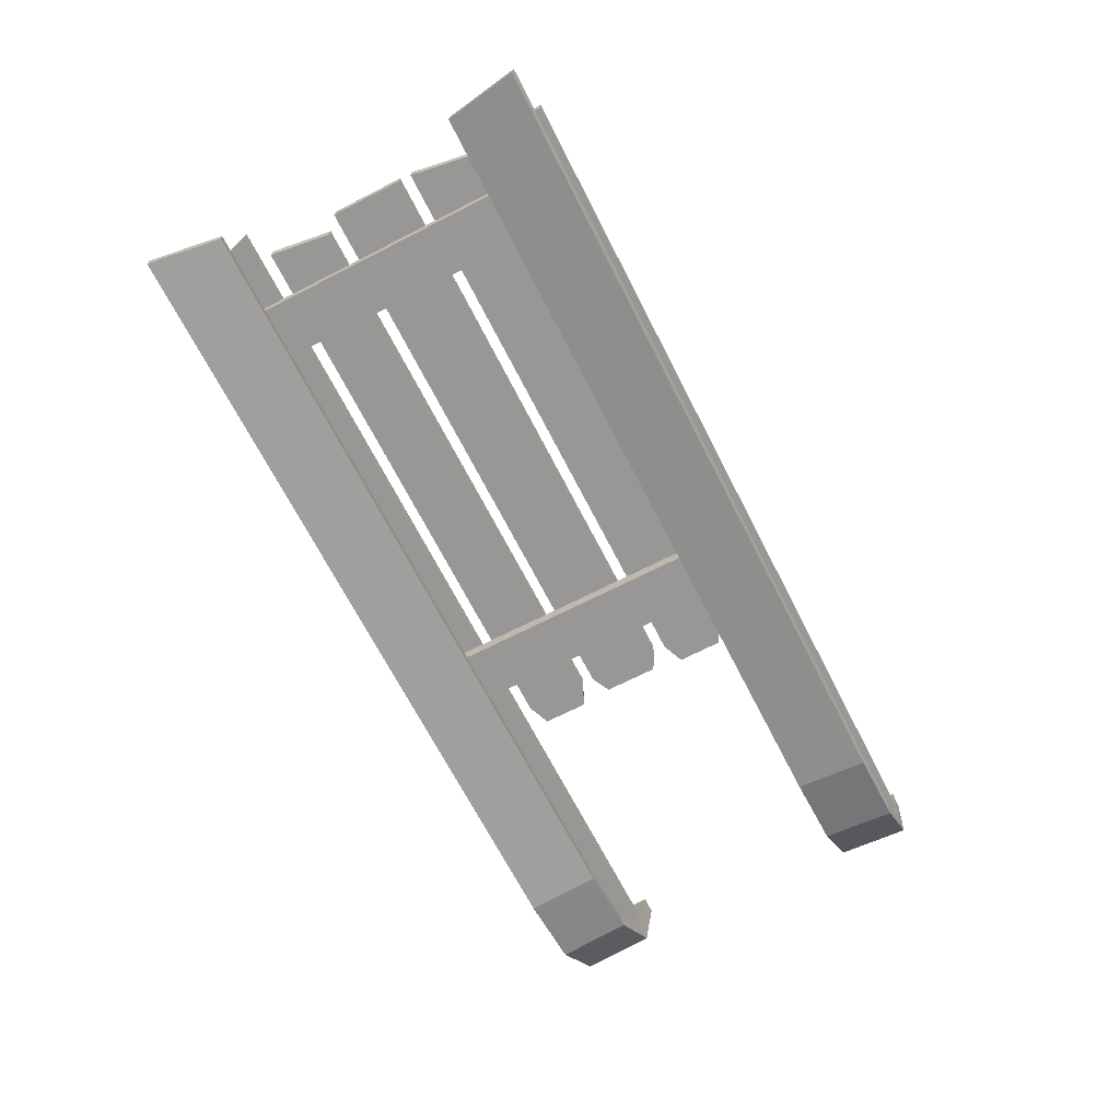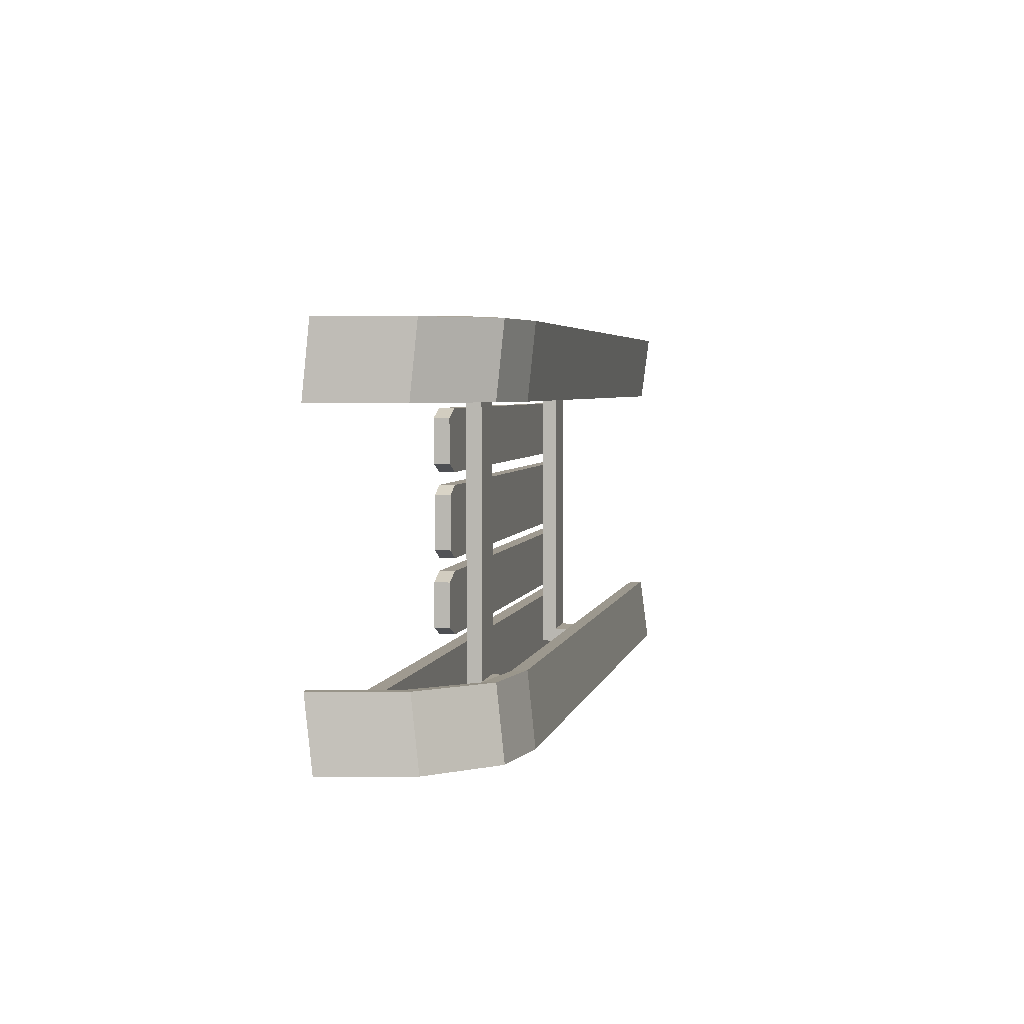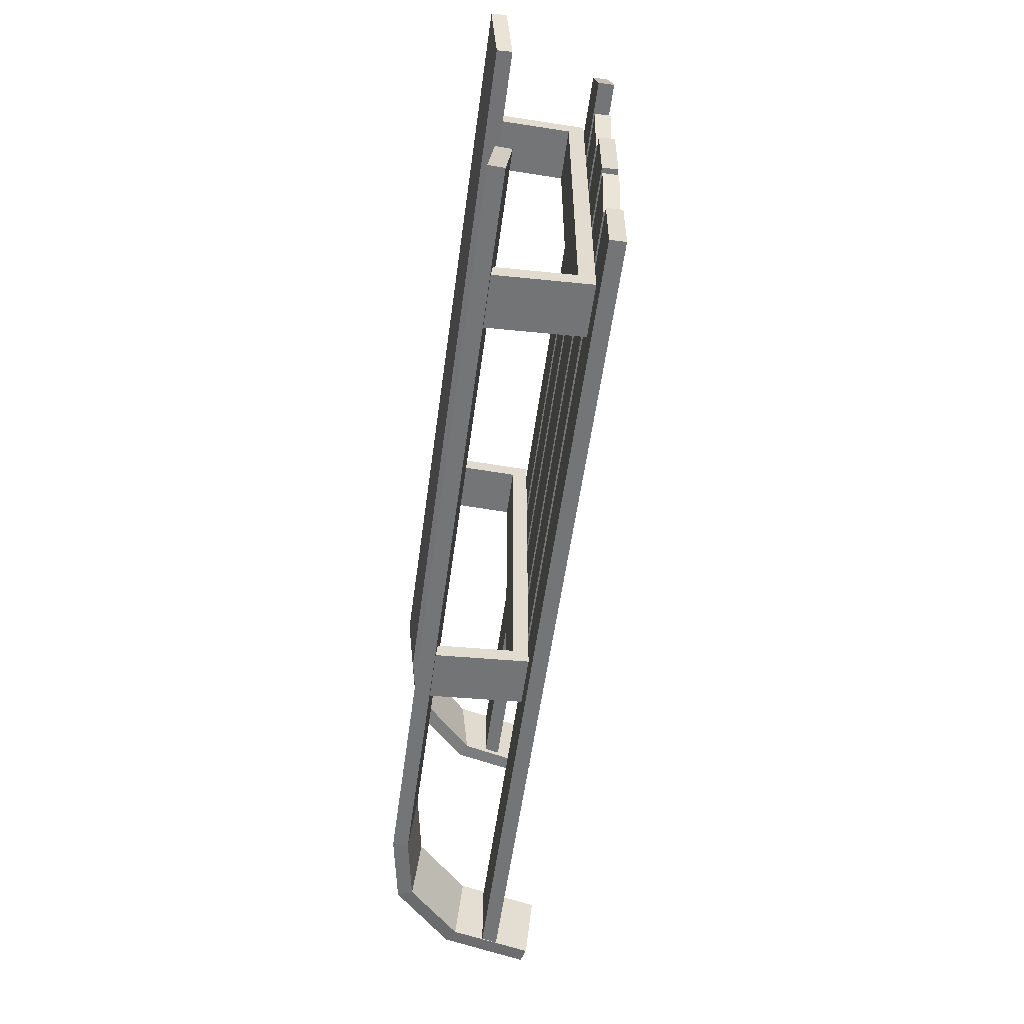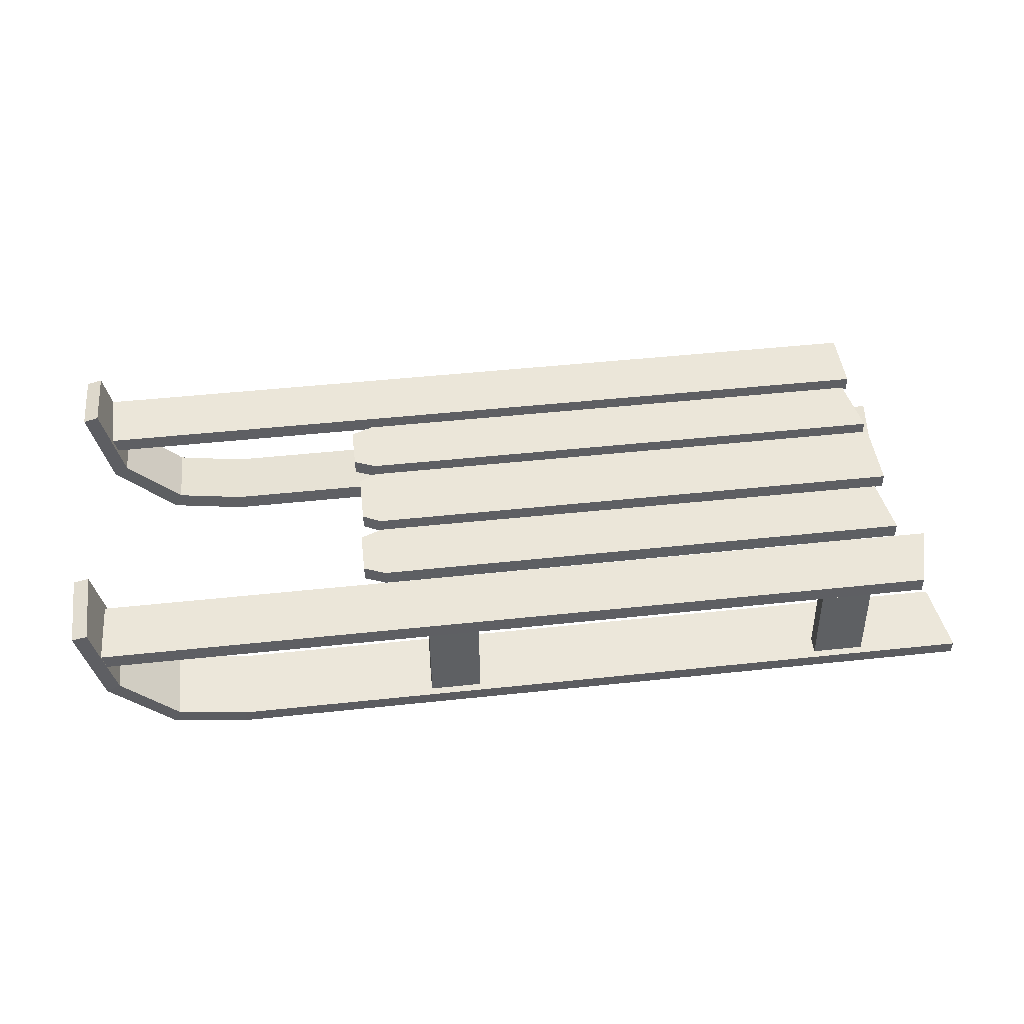
<metadata>
{"format":"obj","ext":"obj","renderer":"f3d","projection":"perspective","resolution":1024,"background":"white","views":[{"elev":-68.3,"azim":117.1,"up":"+Y"},{"elev":3.9,"azim":-78.5,"up":"+Z"},{"elev":-56.4,"azim":82.2,"up":"+Z"},{"elev":46.7,"azim":-7.0,"up":"+Y"}]}
</metadata>
<code>
g sledge_01
v -0.5947 0.3346 -0.09477
v -0.6427 0.3346 0.07056
v -0.6427 0.3346 -0.07056
v -0.5947 0.3346 0.09477
v 0.8799 0.3346 0.09477
v 0.8799 0.3346 -0.09477
v -0.5947 0.3346 0.2931
v 0.8422 0.3346 0.1313
v 0.864 0.3346 0.2916
v -0.5947 0.3346 0.1282
v -0.6525 0.3346 0.1519
v -0.6525 0.3346 0.2694
v -1.373 0.3346 0.5
v -1.373 0.3346 0.3293
v 0.9339 0.3346 0.3293
v 0.8836 0.3346 0.5
v -0.4912 0.2458 0.4317
v -0.4912 0.03283 0.445
v -0.3546 0.03283 0.445
v -0.3546 0.2458 0.4317
v 0.7506 0.2458 -0.4317
v 0.614 0.2458 -0.4317
v 0.614 0.2458 0.4317
v 0.7506 0.2458 0.4317
v 0.614 0.2458 0.4317
v 0.614 0.03283 0.445
v 0.7506 0.03283 0.445
v 0.7506 0.2458 0.4317
v -0.4912 0.2868 -0.4705
v -0.3546 0.2868 -0.4705
v -0.3546 0.2868 0.4705
v -0.4912 0.2868 0.4705
v -0.5947 0.3346 -0.2931
v 0.8535 0.3346 -0.2931
v 0.8799 0.3346 -0.1282
v -0.5947 0.3346 -0.1282
v -1.373 0.3346 -0.5
v 0.8799 0.3346 -0.5
v 0.8799 0.3346 -0.3293
v -1.373 0.3346 -0.3293
v -0.4912 0.2458 -0.4317
v -0.3546 0.2458 -0.4317
v -0.3546 0.03283 -0.445
v -0.4912 0.03283 -0.445
v 0.614 0.2458 -0.4317
v 0.7506 0.2458 -0.4317
v 0.7506 0.03283 -0.445
v 0.614 0.03283 -0.445
v -0.5947 0.3346 -0.2931
v -0.5947 0.3346 -0.1282
v -0.6525 0.3346 -0.1519
v -0.6525 0.3346 -0.2694
v -0.5947 0.2936 0.09477
v -0.6427 0.2936 -0.07056
v -0.6427 0.2936 0.07056
v -0.5947 0.2936 -0.09477
v 0.8799 0.2936 -0.09477
v 0.8799 0.2936 0.09477
v -0.5947 0.2936 0.1282
v 0.864 0.2936 0.2916
v 0.8422 0.2936 0.1313
v -0.5947 0.2936 0.2931
v -0.6525 0.2936 0.2694
v -0.6525 0.2936 0.1519
v -1.373 0.2936 0.3293
v -1.373 0.2936 0.5
v 0.8836 0.2936 0.5
v 0.9339 0.2936 0.3293
v -0.4912 0.03504 0.4859
v -0.4912 0.2868 0.4705
v -0.3546 0.2868 0.4705
v -0.3546 0.03504 0.4859
v 0.614 0.2868 -0.4705
v 0.7506 0.2868 -0.4705
v 0.7506 0.2868 0.4705
v 0.614 0.2868 0.4705
v 0.614 0.03504 0.4859
v 0.614 0.2868 0.4705
v 0.7506 0.2868 0.4705
v 0.7506 0.03504 0.4859
v -0.3546 0.2458 0.4317
v -0.3546 0.2868 0.4705
v -0.3546 0.2868 -0.4705
v -0.3546 0.2458 -0.4317
v 0.8535 0.2936 -0.2931
v -0.5947 0.2936 -0.2931
v -0.5947 0.2936 -0.1282
v 0.8799 0.2936 -0.1282
v 0.8799 0.2936 -0.5
v -1.373 0.2936 -0.5
v -1.373 0.2936 -0.3293
v 0.8799 0.2936 -0.3293
v -0.3546 0.2868 -0.4705
v -0.4912 0.2868 -0.4705
v -0.4912 0.03504 -0.4859
v -0.3546 0.03504 -0.4859
v 0.7506 0.2868 -0.4705
v 0.614 0.2868 -0.4705
v 0.614 0.03504 -0.4859
v 0.7506 0.03504 -0.4859
v -0.5947 0.2936 -0.1282
v -0.5947 0.2936 -0.2931
v -0.6525 0.2936 -0.2694
v -0.6525 0.2936 -0.1519
v 0.8836 0.3346 0.5
v 0.8836 0.2936 0.5
v -1.373 0.2936 0.5
v -1.373 0.3346 0.5
v 0.864 0.3346 0.2916
v 0.864 0.2936 0.2916
v -0.5947 0.2936 0.2931
v -0.5947 0.3346 0.2931
v 0.8799 0.3346 0.09477
v 0.8799 0.2936 0.09477
v -0.5947 0.2936 0.09477
v -0.5947 0.3346 0.09477
v 0.8422 0.3346 0.1313
v 0.8422 0.2936 0.1313
v 0.864 0.2936 0.2916
v 0.864 0.3346 0.2916
v -0.5947 0.3346 0.1282
v -0.5947 0.2936 0.1282
v 0.8422 0.2936 0.1313
v 0.8422 0.3346 0.1313
v 0.9339 0.3346 0.3293
v 0.9339 0.2936 0.3293
v 0.8836 0.2936 0.5
v 0.8836 0.3346 0.5
v -1.373 0.3346 0.3293
v -1.373 0.2936 0.3293
v 0.9339 0.2936 0.3293
v 0.9339 0.3346 0.3293
v -0.3546 0.03283 0.445
v -0.3546 0.03504 0.4859
v -0.3546 0.2868 0.4705
v -0.3546 0.2458 0.4317
v -0.4912 0.2458 0.4317
v -0.4912 0.2868 0.4705
v -0.4912 0.03504 0.4859
v -0.4912 0.03283 0.445
v 0.7506 0.2458 0.4317
v 0.7506 0.2868 0.4705
v 0.7506 0.2868 -0.4705
v 0.7506 0.2458 -0.4317
v -0.4912 0.2458 -0.4317
v -0.4912 0.2868 -0.4705
v -0.4912 0.2868 0.4705
v -0.4912 0.2458 0.4317
v 0.7506 0.03283 0.445
v 0.7506 0.03504 0.4859
v 0.7506 0.2868 0.4705
v 0.7506 0.2458 0.4317
v 0.614 0.2458 0.4317
v 0.614 0.2868 0.4705
v 0.614 0.03504 0.4859
v 0.614 0.03283 0.445
v 0.614 0.2458 -0.4317
v 0.614 0.2868 -0.4705
v 0.614 0.2868 0.4705
v 0.614 0.2458 0.4317
v -0.6525 0.3346 0.2694
v -0.6525 0.2936 0.2694
v -0.6525 0.2936 0.1519
v -0.6525 0.3346 0.1519
v -0.5947 0.3346 0.2931
v -0.5947 0.2936 0.2931
v -0.6525 0.2936 0.2694
v -0.6525 0.3346 0.2694
v -0.6525 0.3346 0.1519
v -0.6525 0.2936 0.1519
v -0.5947 0.2936 0.1282
v -0.5947 0.3346 0.1282
v -0.5947 0.3346 0.09477
v -0.5947 0.2936 0.09477
v -0.6427 0.2936 0.07056
v -0.6427 0.3346 0.07056
v -1.373 0.3346 -0.5
v -1.373 0.2936 -0.5
v 0.8799 0.2936 -0.5
v 0.8799 0.3346 -0.5
v 0.8799 0.3346 -0.09477
v 0.8799 0.2936 -0.09477
v 0.8799 0.2936 0.09477
v 0.8799 0.3346 0.09477
v -0.5947 0.3346 -0.2931
v -0.5947 0.2936 -0.2931
v 0.8535 0.2936 -0.2931
v 0.8535 0.3346 -0.2931
v -0.5947 0.3346 -0.09477
v -0.5947 0.2936 -0.09477
v 0.8799 0.2936 -0.09477
v 0.8799 0.3346 -0.09477
v 0.8535 0.3346 -0.2931
v 0.8535 0.2936 -0.2931
v 0.8799 0.2936 -0.1282
v 0.8799 0.3346 -0.1282
v 0.8799 0.3346 -0.1282
v 0.8799 0.2936 -0.1282
v -0.5947 0.2936 -0.1282
v -0.5947 0.3346 -0.1282
v 0.8799 0.3346 -0.5
v 0.8799 0.2936 -0.5
v 0.8799 0.2936 -0.3293
v 0.8799 0.3346 -0.3293
v 0.8799 0.3346 -0.3293
v 0.8799 0.2936 -0.3293
v -1.373 0.2936 -0.3293
v -1.373 0.3346 -0.3293
v -0.3546 0.2458 -0.4317
v -0.3546 0.2868 -0.4705
v -0.3546 0.03504 -0.4859
v -0.3546 0.03283 -0.445
v -0.4912 0.03283 -0.445
v -0.4912 0.03504 -0.4859
v -0.4912 0.2868 -0.4705
v -0.4912 0.2458 -0.4317
v -0.3546 0.2458 -0.4317
v -0.4912 0.2458 -0.4317
v -0.4912 0.2458 0.4317
v -0.3546 0.2458 0.4317
v 0.7506 0.2458 -0.4317
v 0.7506 0.2868 -0.4705
v 0.7506 0.03504 -0.4859
v 0.7506 0.03283 -0.445
v 0.614 0.03283 -0.445
v 0.614 0.03504 -0.4859
v 0.614 0.2868 -0.4705
v 0.614 0.2458 -0.4317
v -0.6525 0.3346 -0.1519
v -0.6525 0.2936 -0.1519
v -0.6525 0.2936 -0.2694
v -0.6525 0.3346 -0.2694
v -0.6525 0.3346 -0.2694
v -0.6525 0.2936 -0.2694
v -0.5947 0.2936 -0.2931
v -0.5947 0.3346 -0.2931
v -0.5947 0.3346 -0.1282
v -0.5947 0.2936 -0.1282
v -0.6525 0.2936 -0.1519
v -0.6525 0.3346 -0.1519
v -0.6427 0.3346 0.07056
v -0.6427 0.2936 0.07056
v -0.6427 0.2936 -0.07056
v -0.6427 0.3346 -0.07056
v -0.6427 0.3346 -0.07056
v -0.6427 0.2936 -0.07056
v -0.5947 0.2936 -0.09477
v -0.5947 0.3346 -0.09477
v -1.43 0.4158 0.5
v -1.375 0.1903 0.5
v -1.375 0.2099 0.3139
v -1.43 0.4354 0.3139
v -1.021 0 0.5
v 1.021 0 0.5
v 0.9898 0.01953 0.3139
v -1.021 0.01953 0.3139
v -1.375 0.1903 0.5
v -1.214 0.03363 0.5
v -1.214 0.05316 0.3139
v -1.375 0.2099 0.3139
v -1.214 0.03363 0.5
v -1.021 0 0.5
v -1.021 0.01953 0.3139
v -1.214 0.05316 0.3139
v -1.43 0.4158 -0.5
v -1.43 0.4354 -0.3139
v -1.375 0.2099 -0.3139
v -1.375 0.1903 -0.5
v -1.021 -2.98e-08 -0.5
v -1.021 0.01953 -0.3139
v 0.9898 0.01953 -0.3139
v 1.021 -2.98e-08 -0.5
v -1.375 0.1903 -0.5
v -1.375 0.2099 -0.3139
v -1.214 0.05316 -0.3139
v -1.214 0.03363 -0.5
v -1.214 0.03363 -0.5
v -1.214 0.05316 -0.3139
v -1.021 0.01953 -0.3139
v -1.021 -2.98e-08 -0.5
v -1.339 0.212 0.5023
v -1.39 0.4255 0.501
v -1.39 0.445 0.3149
v -1.338 0.2304 0.316
v 1.021 0.04078 0.5043
v -1.017 0.04078 0.5043
v -1.017 0.06031 0.3182
v 0.9898 0.06031 0.3182
v -1.195 0.07185 0.504
v -1.339 0.212 0.5023
v -1.338 0.2304 0.316
v -1.195 0.09103 0.3179
v -1.017 0.04078 0.5043
v -1.195 0.07185 0.504
v -1.195 0.09103 0.3179
v -1.017 0.06031 0.3182
v -1.39 0.445 -0.3149
v -1.39 0.4255 -0.501
v -1.339 0.212 -0.5023
v -1.338 0.2304 -0.316
v -1.017 0.06031 -0.3182
v -1.017 0.04078 -0.5043
v 1.021 0.04078 -0.5043
v 0.9898 0.06031 -0.3182
v -1.338 0.2304 -0.316
v -1.339 0.212 -0.5023
v -1.195 0.07185 -0.504
v -1.195 0.09103 -0.3179
v -1.195 0.09103 -0.3179
v -1.195 0.07185 -0.504
v -1.017 0.04078 -0.5043
v -1.017 0.06031 -0.3182
v -1.021 0 0.5
v -1.017 0.04078 0.5043
v 1.021 0.04078 0.5043
v 1.021 0 0.5
v -1.214 0.03363 0.5
v -1.195 0.07185 0.504
v -1.017 0.04078 0.5043
v -1.021 0 0.5
v -1.43 0.4158 0.5
v -1.39 0.4255 0.501
v -1.339 0.212 0.5023
v -1.375 0.1903 0.5
v -1.375 0.1903 0.5
v -1.339 0.212 0.5023
v -1.195 0.07185 0.504
v -1.214 0.03363 0.5
v 0.9898 0.01953 0.3139
v 0.9898 0.06031 0.3182
v -1.017 0.06031 0.3182
v -1.021 0.01953 0.3139
v -1.021 0.01953 0.3139
v -1.017 0.06031 0.3182
v -1.195 0.09103 0.3179
v -1.214 0.05316 0.3139
v -1.375 0.2099 0.3139
v -1.338 0.2304 0.316
v -1.39 0.445 0.3149
v -1.43 0.4354 0.3139
v -1.214 0.05316 0.3139
v -1.195 0.09103 0.3179
v -1.338 0.2304 0.316
v -1.375 0.2099 0.3139
v -1.43 0.4354 0.3139
v -1.39 0.445 0.3149
v -1.39 0.4255 0.501
v -1.43 0.4158 0.5
v 1.021 0 0.5
v 1.021 0.04078 0.5043
v 0.9898 0.06031 0.3182
v 0.9898 0.01953 0.3139
v 1.021 -2.98e-08 -0.5
v 1.021 0.04078 -0.5043
v -1.017 0.04078 -0.5043
v -1.021 -2.98e-08 -0.5
v -1.021 -2.98e-08 -0.5
v -1.017 0.04078 -0.5043
v -1.195 0.07185 -0.504
v -1.214 0.03363 -0.5
v -1.375 0.1903 -0.5
v -1.339 0.212 -0.5023
v -1.39 0.4255 -0.501
v -1.43 0.4158 -0.5
v -1.214 0.03363 -0.5
v -1.195 0.07185 -0.504
v -1.339 0.212 -0.5023
v -1.375 0.1903 -0.5
v -1.021 0.01953 -0.3139
v -1.017 0.06031 -0.3182
v 0.9898 0.06031 -0.3182
v 0.9898 0.01953 -0.3139
v -1.214 0.05316 -0.3139
v -1.195 0.09103 -0.3179
v -1.017 0.06031 -0.3182
v -1.021 0.01953 -0.3139
v -1.43 0.4354 -0.3139
v -1.39 0.445 -0.3149
v -1.338 0.2304 -0.316
v -1.375 0.2099 -0.3139
v -1.375 0.2099 -0.3139
v -1.338 0.2304 -0.316
v -1.195 0.09103 -0.3179
v -1.214 0.05316 -0.3139
v -1.43 0.4158 -0.5
v -1.39 0.4255 -0.501
v -1.39 0.445 -0.3149
v -1.43 0.4354 -0.3139
v 0.9898 0.01953 -0.3139
v 0.9898 0.06031 -0.3182
v 1.021 0.04078 -0.5043
v 1.021 -2.98e-08 -0.5
g sledge_01_0
f 3 2 1
f 2 4 1
f 4 5 1
f 5 6 1
f 9 8 7
f 8 10 7
f 10 11 7
f 11 12 7
f 15 14 13
f 16 15 13
f 19 18 17
f 20 19 17
f 23 22 21
f 24 23 21
f 27 26 25
f 28 27 25
f 31 30 29
f 32 31 29
f 35 34 33
f 36 35 33
f 39 38 37
f 40 39 37
f 43 42 41
f 44 43 41
f 47 46 45
f 48 47 45
f 51 50 49
f 52 51 49
f 55 54 53
f 54 56 53
f 53 56 57
f 58 53 57
f 61 60 59
f 60 62 59
f 59 62 63
f 64 59 63
f 67 66 65
f 68 67 65
f 71 70 69
f 72 71 69
f 75 74 73
f 76 75 73
f 79 78 77
f 80 79 77
f 83 82 81
f 84 83 81
f 87 86 85
f 88 87 85
f 91 90 89
f 92 91 89
f 95 94 93
f 96 95 93
f 99 98 97
f 100 99 97
f 103 102 101
f 104 103 101
f 107 106 105
f 108 107 105
f 111 110 109
f 112 111 109
f 115 114 113
f 116 115 113
f 119 118 117
f 120 119 117
f 123 122 121
f 124 123 121
f 127 126 125
f 128 127 125
f 131 130 129
f 132 131 129
f 135 134 133
f 136 135 133
f 139 138 137
f 140 139 137
f 143 142 141
f 144 143 141
f 147 146 145
f 148 147 145
f 151 150 149
f 152 151 149
f 155 154 153
f 156 155 153
f 159 158 157
f 160 159 157
f 163 162 161
f 164 163 161
f 167 166 165
f 168 167 165
f 171 170 169
f 172 171 169
f 175 174 173
f 176 175 173
f 179 178 177
f 180 179 177
f 183 182 181
f 184 183 181
f 187 186 185
f 188 187 185
f 191 190 189
f 192 191 189
f 195 194 193
f 196 195 193
f 199 198 197
f 200 199 197
f 203 202 201
f 204 203 201
f 207 206 205
f 208 207 205
f 211 210 209
f 212 211 209
f 215 214 213
f 216 215 213
f 219 218 217
f 220 219 217
f 223 222 221
f 224 223 221
f 227 226 225
f 228 227 225
f 231 230 229
f 232 231 229
f 235 234 233
f 236 235 233
f 239 238 237
f 240 239 237
f 243 242 241
f 244 243 241
f 247 246 245
f 248 247 245
g sledge_01_1
f 251 250 249
f 252 251 249
f 255 254 253
f 256 255 253
f 259 258 257
f 260 259 257
f 263 262 261
f 264 263 261
f 267 266 265
f 268 267 265
f 271 270 269
f 272 271 269
f 275 274 273
f 276 275 273
f 279 278 277
f 280 279 277
f 283 282 281
f 284 283 281
f 287 286 285
f 288 287 285
f 291 290 289
f 292 291 289
f 295 294 293
f 296 295 293
f 299 298 297
f 300 299 297
f 303 302 301
f 304 303 301
f 307 306 305
f 308 307 305
f 311 310 309
f 312 311 309
f 315 314 313
f 316 315 313
f 319 318 317
f 320 319 317
f 323 322 321
f 324 323 321
f 327 326 325
f 328 327 325
f 331 330 329
f 332 331 329
f 335 334 333
f 336 335 333
f 339 338 337
f 340 339 337
f 343 342 341
f 344 343 341
f 347 346 345
f 348 347 345
f 351 350 349
f 352 351 349
f 355 354 353
f 356 355 353
f 359 358 357
f 360 359 357
f 363 362 361
f 364 363 361
f 367 366 365
f 368 367 365
f 371 370 369
f 372 371 369
f 375 374 373
f 376 375 373
f 379 378 377
f 380 379 377
f 383 382 381
f 384 383 381
f 387 386 385
f 388 387 385
f 391 390 389
f 392 391 389

</code>
